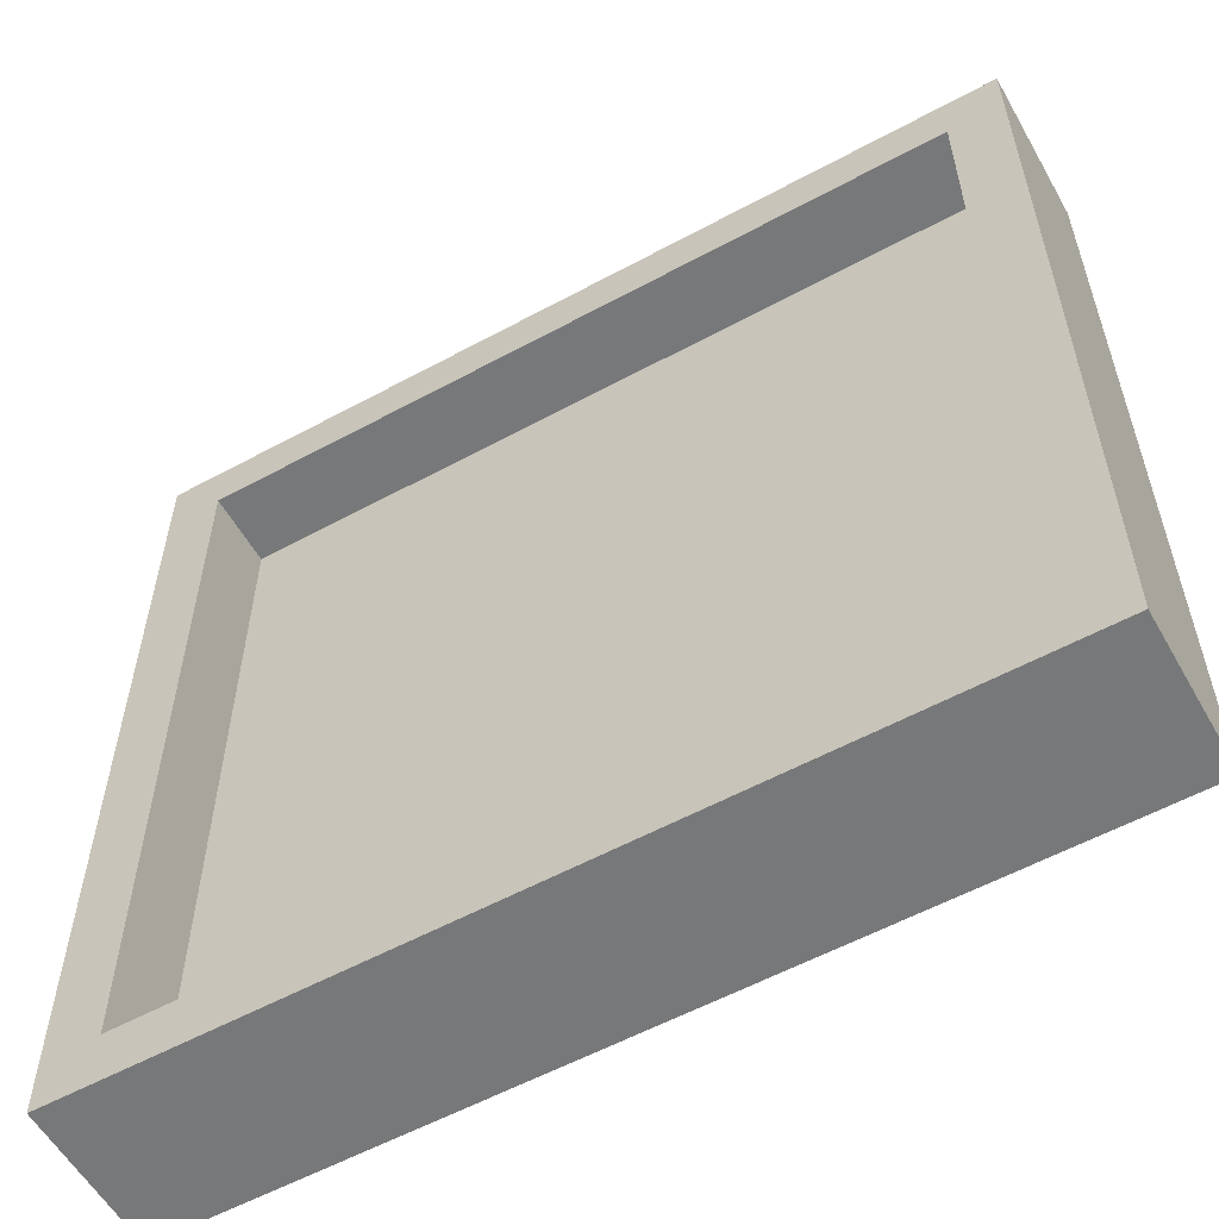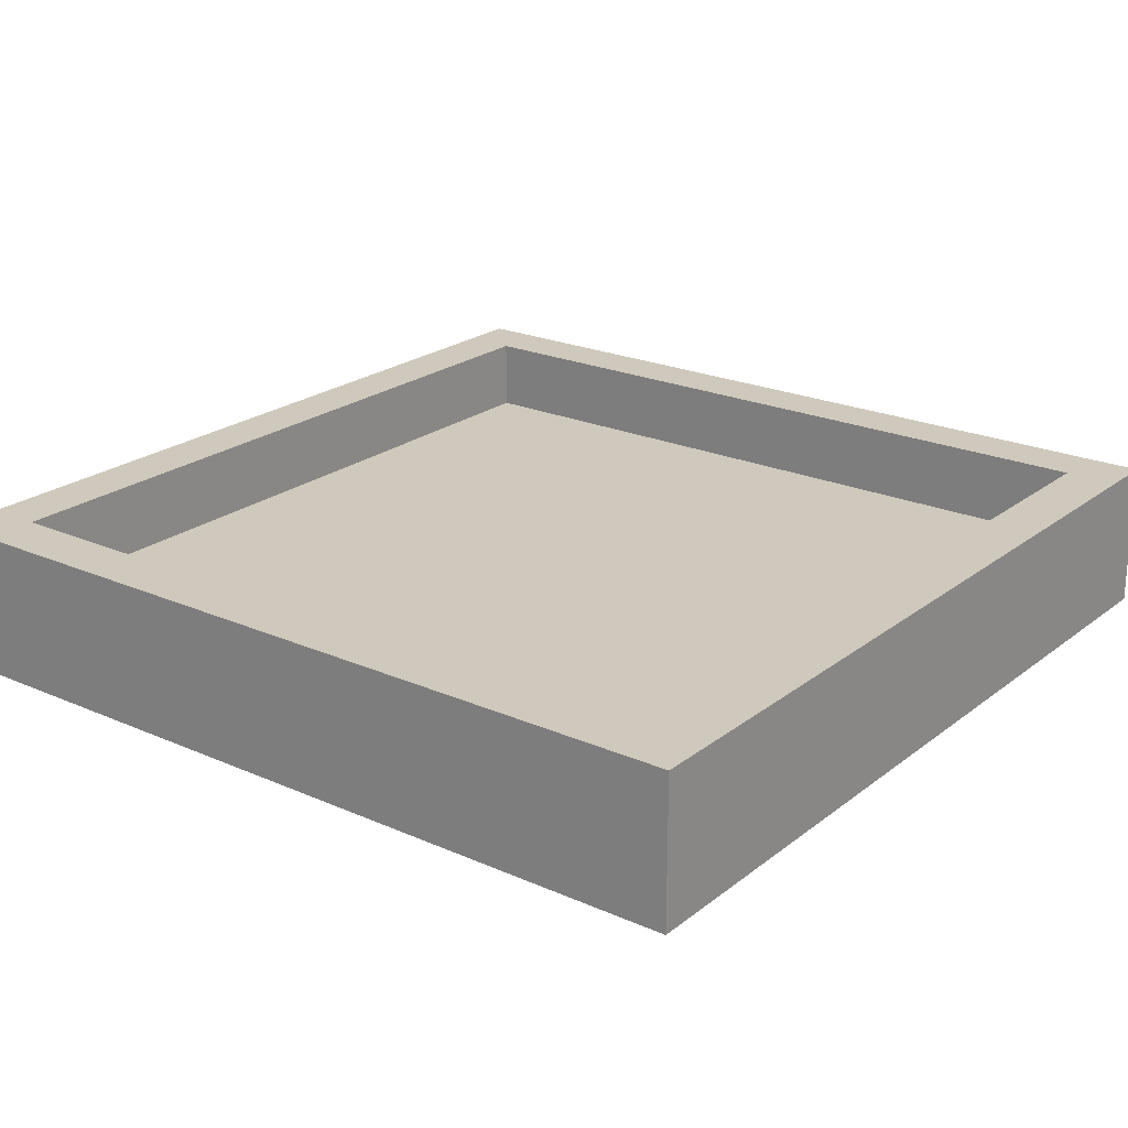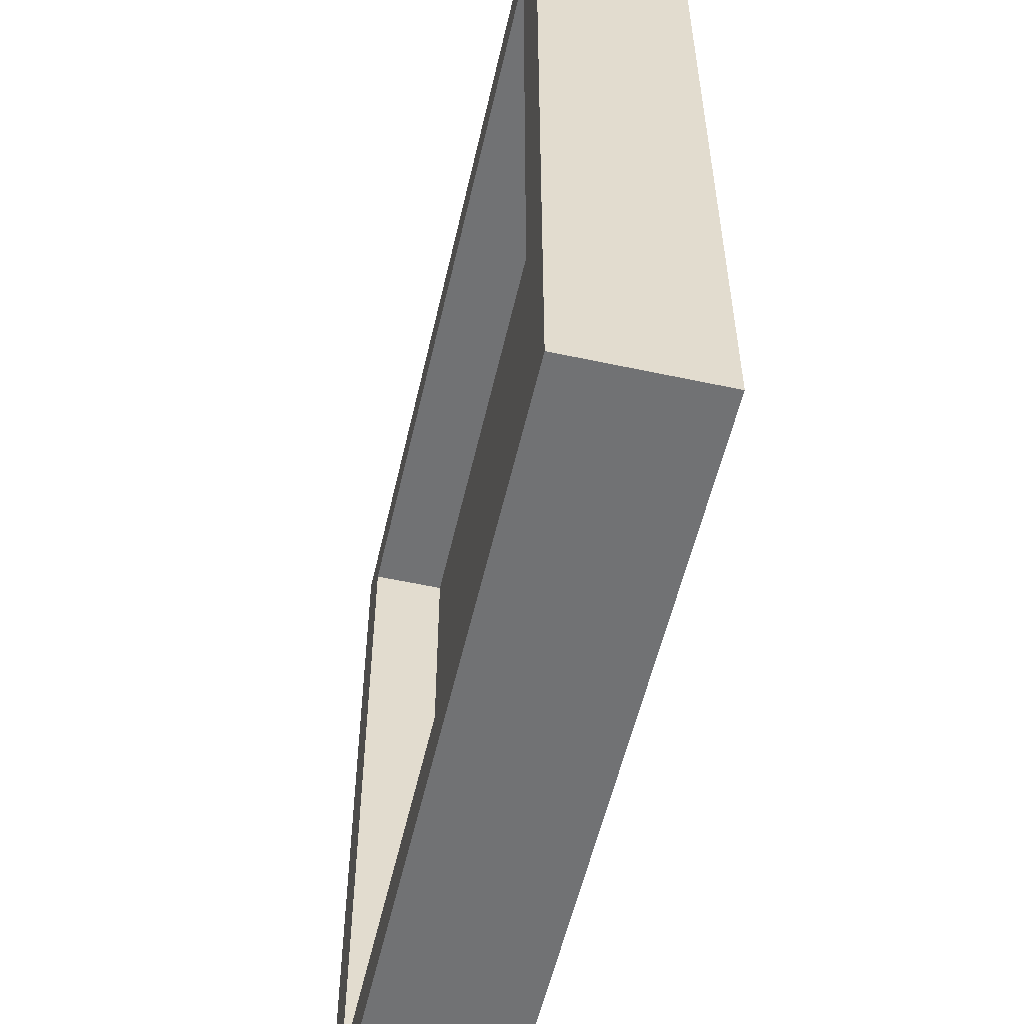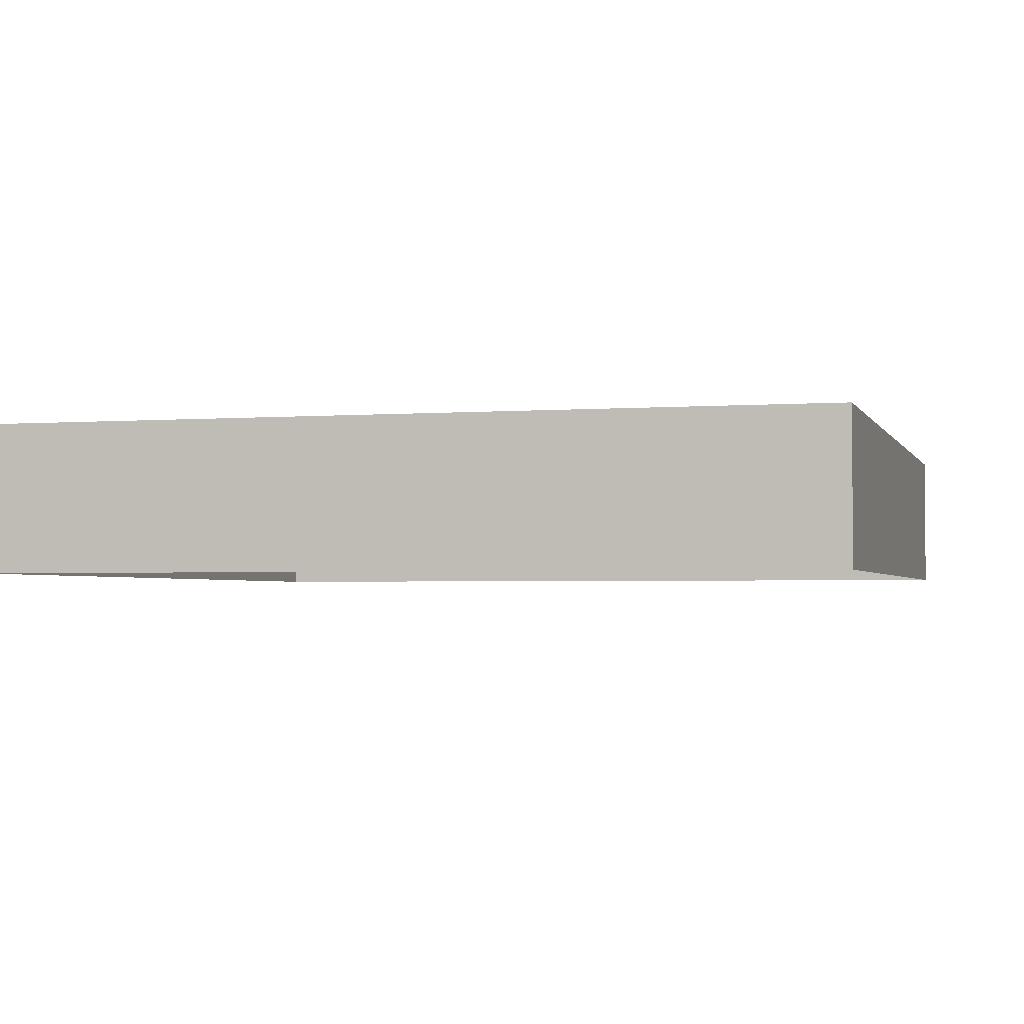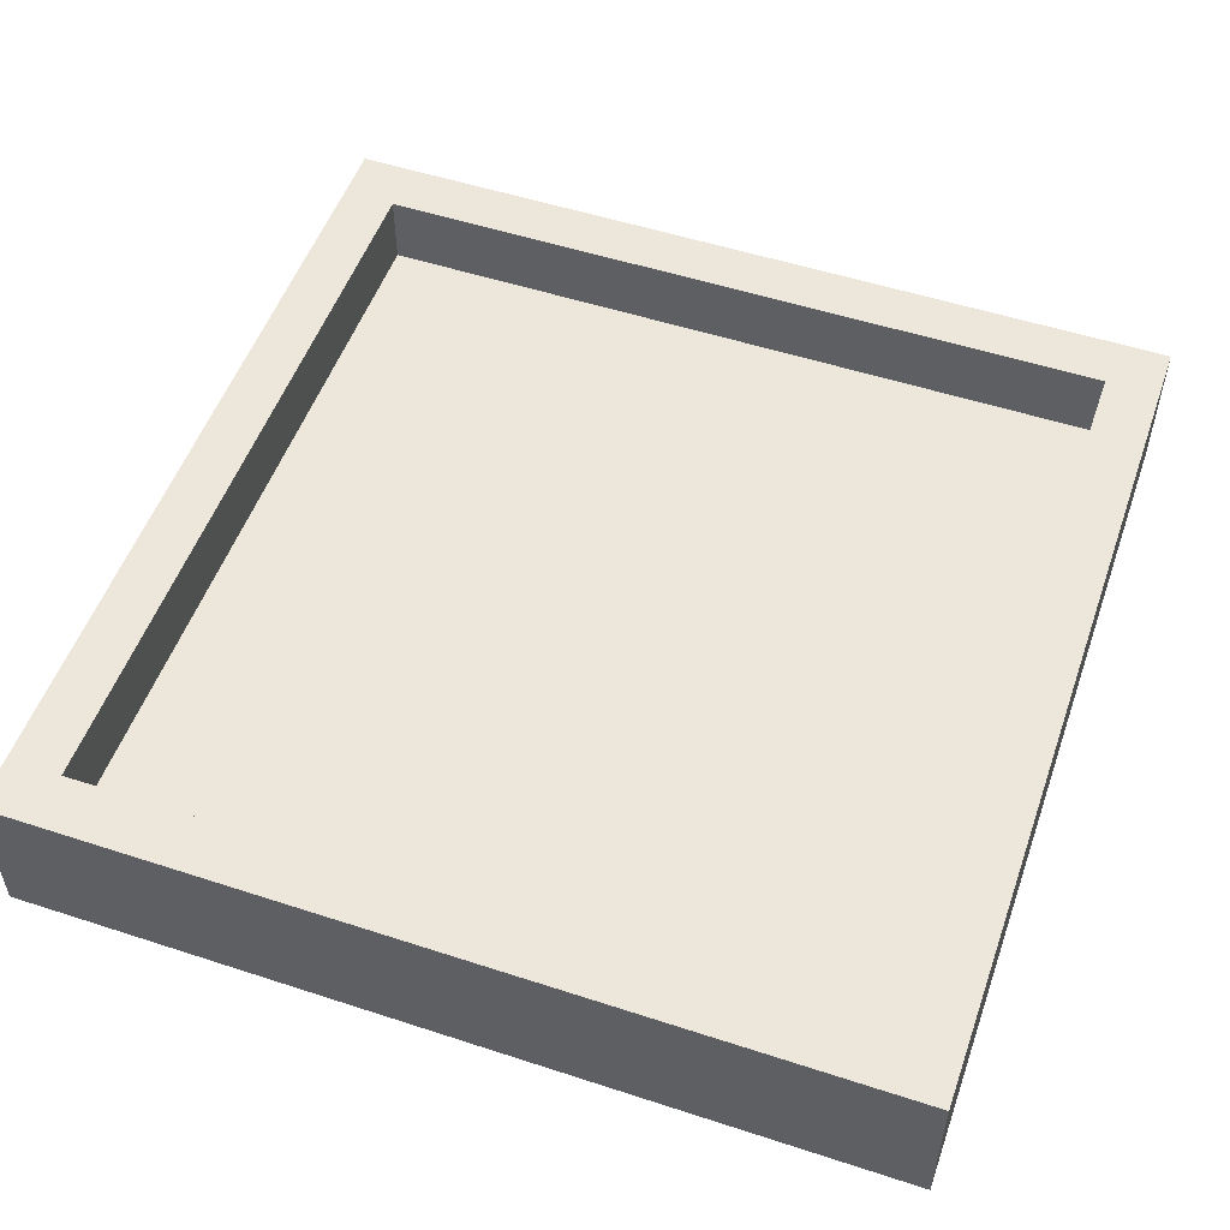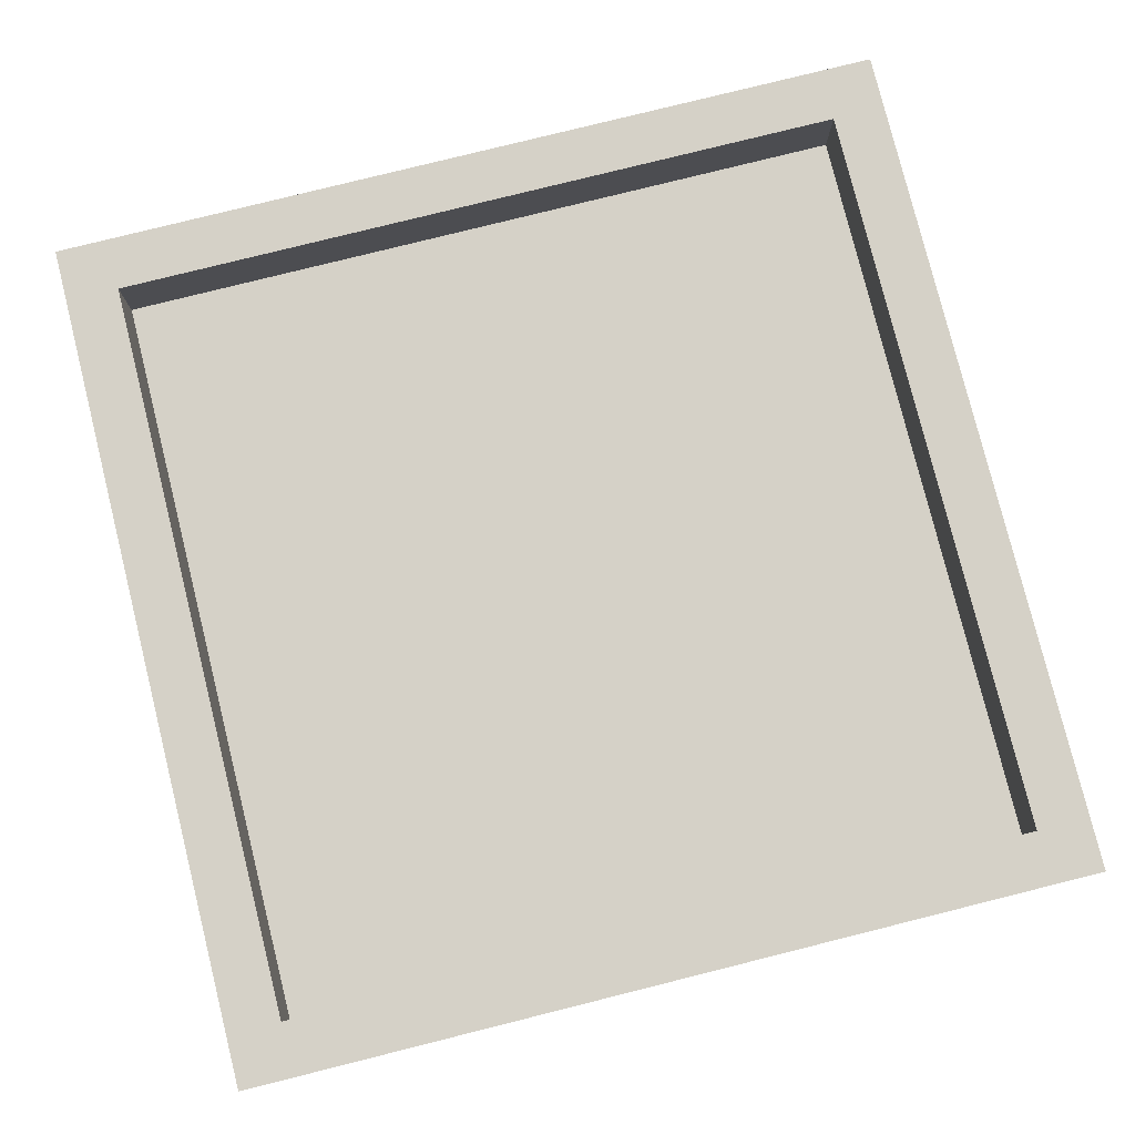
<metadata>
{"format":"obj","ext":"obj","renderer":"f3d","projection":"perspective","resolution":1024,"background":"white","views":[{"elev":-57.4,"azim":29.4,"up":"+Y"},{"elev":22.3,"azim":37.3,"up":"+Z"},{"elev":-55.4,"azim":77.2,"up":"+Y"},{"elev":-2.5,"azim":-164.6,"up":"+Z"},{"elev":52.8,"azim":-70.7,"up":"+Z"},{"elev":79.4,"azim":-14.0,"up":"+Z"}]}
</metadata>
<code>
o Cube
v -5.12 -5.12 0
v 5.12 -5.12 0
v -5.12 5.12 0
v 5.12 5.12 0
v -5.12 5.12 0
v -5.12 -5.12 0
v 5.12 -5.12 0
v 5.12 5.12 0
v -5.12 5.12 1
v -5.12 -5.12 1
v 5.12 -5.12 1
v 5.12 5.12 1
v -5.12 5.12 1
v -5.12 -5.12 1
v 5.12 -5.12 1
v 5.12 5.12 1
v -5.12 5.12 1
v -5.12 -5.12 1
v 5.12 -5.12 1
v 5.12 5.12 1
v -5.853 5.853 1
v -5.853 -5.853 1
v 5.853 -5.853 1
v 5.853 5.853 1
v -5.853 5.853 1
v -5.853 -5.853 1
v 5.853 -5.853 1
v 5.853 5.853 1
v -5.853 5.853 -1.011
v -5.853 -5.853 -1.011
v 5.853 -5.853 -1.011
v 5.853 5.853 -1.011
f 2 3 1
f 11 8 7
f 2 8 7
f 3 6 5
f 4 5 8
f 1 7 6
f 9 6 5
f 12 5 8
f 10 7 6
f 12 15 16
f 10 13 14
f 9 16 13
f 11 14 15
f 14 17 18
f 13 20 17
f 15 18 19
f 16 19 20
f 19 24 20
f 18 21 22
f 17 24 21
f 19 22 23
f 21 28 25
f 23 26 27
f 24 27 28
f 22 25 26
f 26 31 27
f 27 32 28
f 25 30 26
f 28 29 25
f 2 4 3
f 11 12 8
f 2 4 8
f 3 1 6
f 4 3 5
f 1 2 7
f 9 10 6
f 12 9 5
f 10 11 7
f 12 11 15
f 10 9 13
f 9 12 16
f 11 10 14
f 14 13 17
f 13 16 20
f 15 14 18
f 16 15 19
f 19 23 24
f 18 17 21
f 17 20 24
f 19 18 22
f 21 24 28
f 23 22 26
f 24 23 27
f 22 21 25
f 26 30 31
f 27 31 32
f 25 29 30
f 28 32 29

</code>
